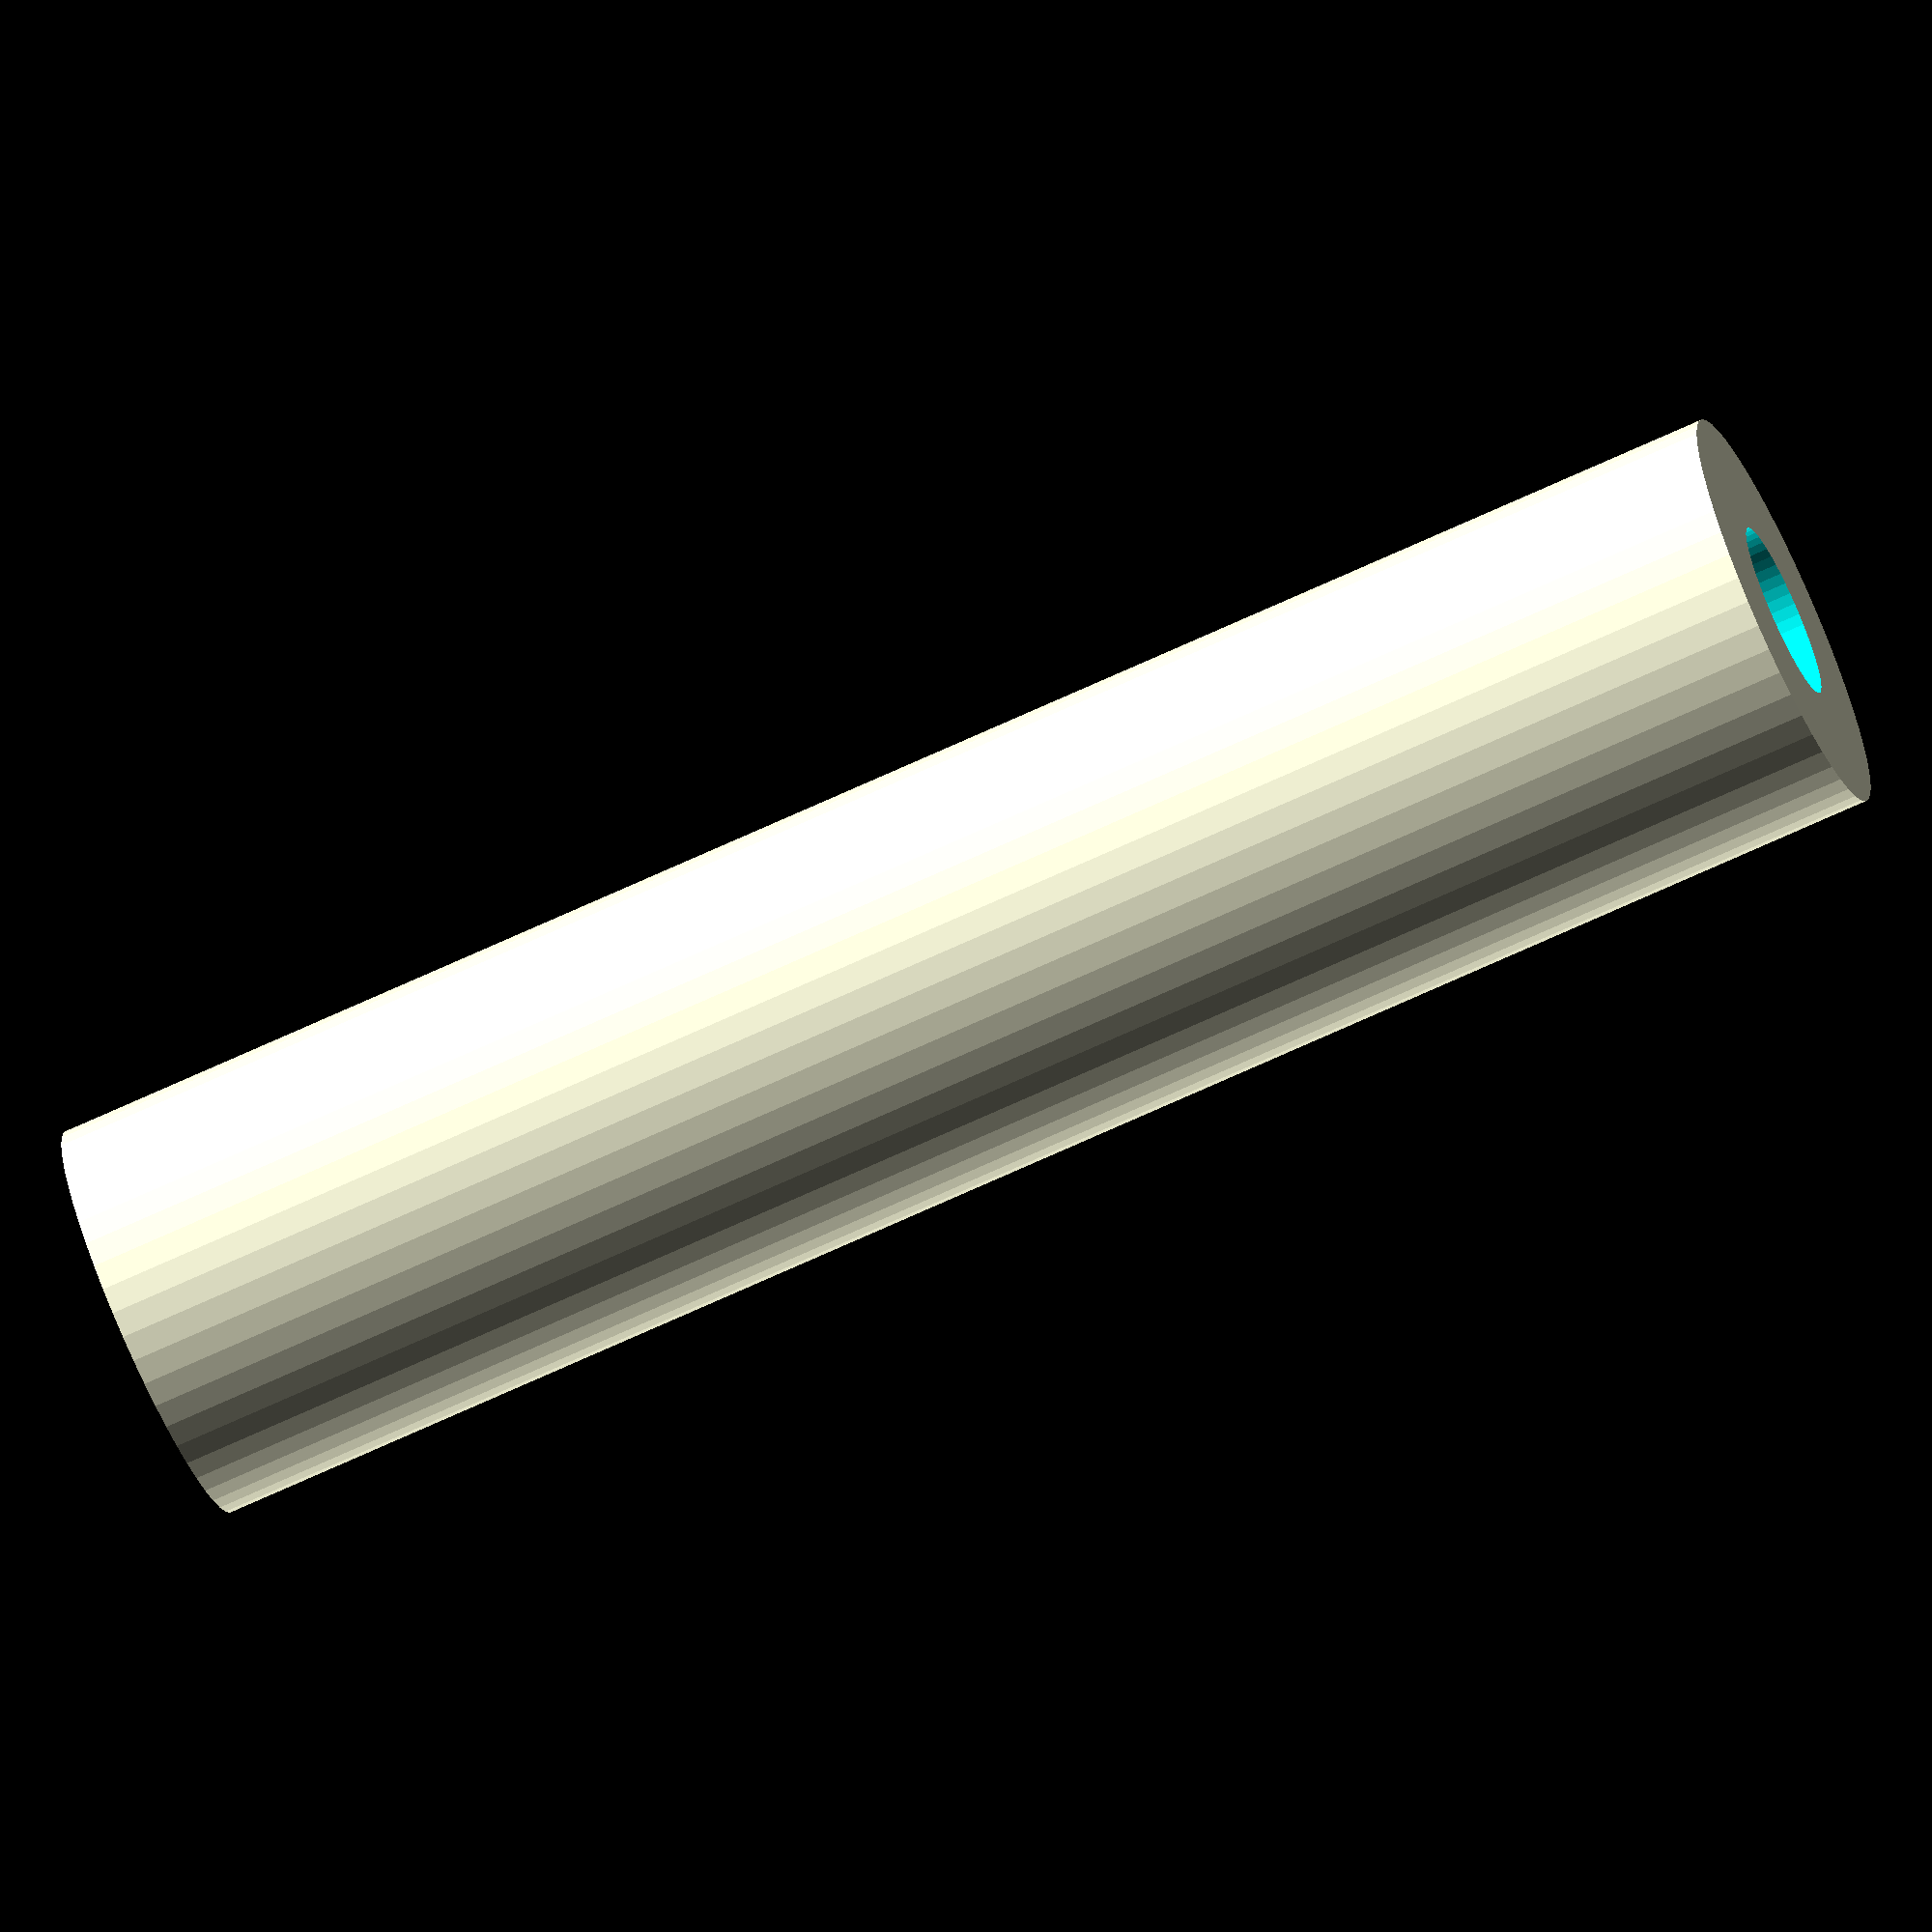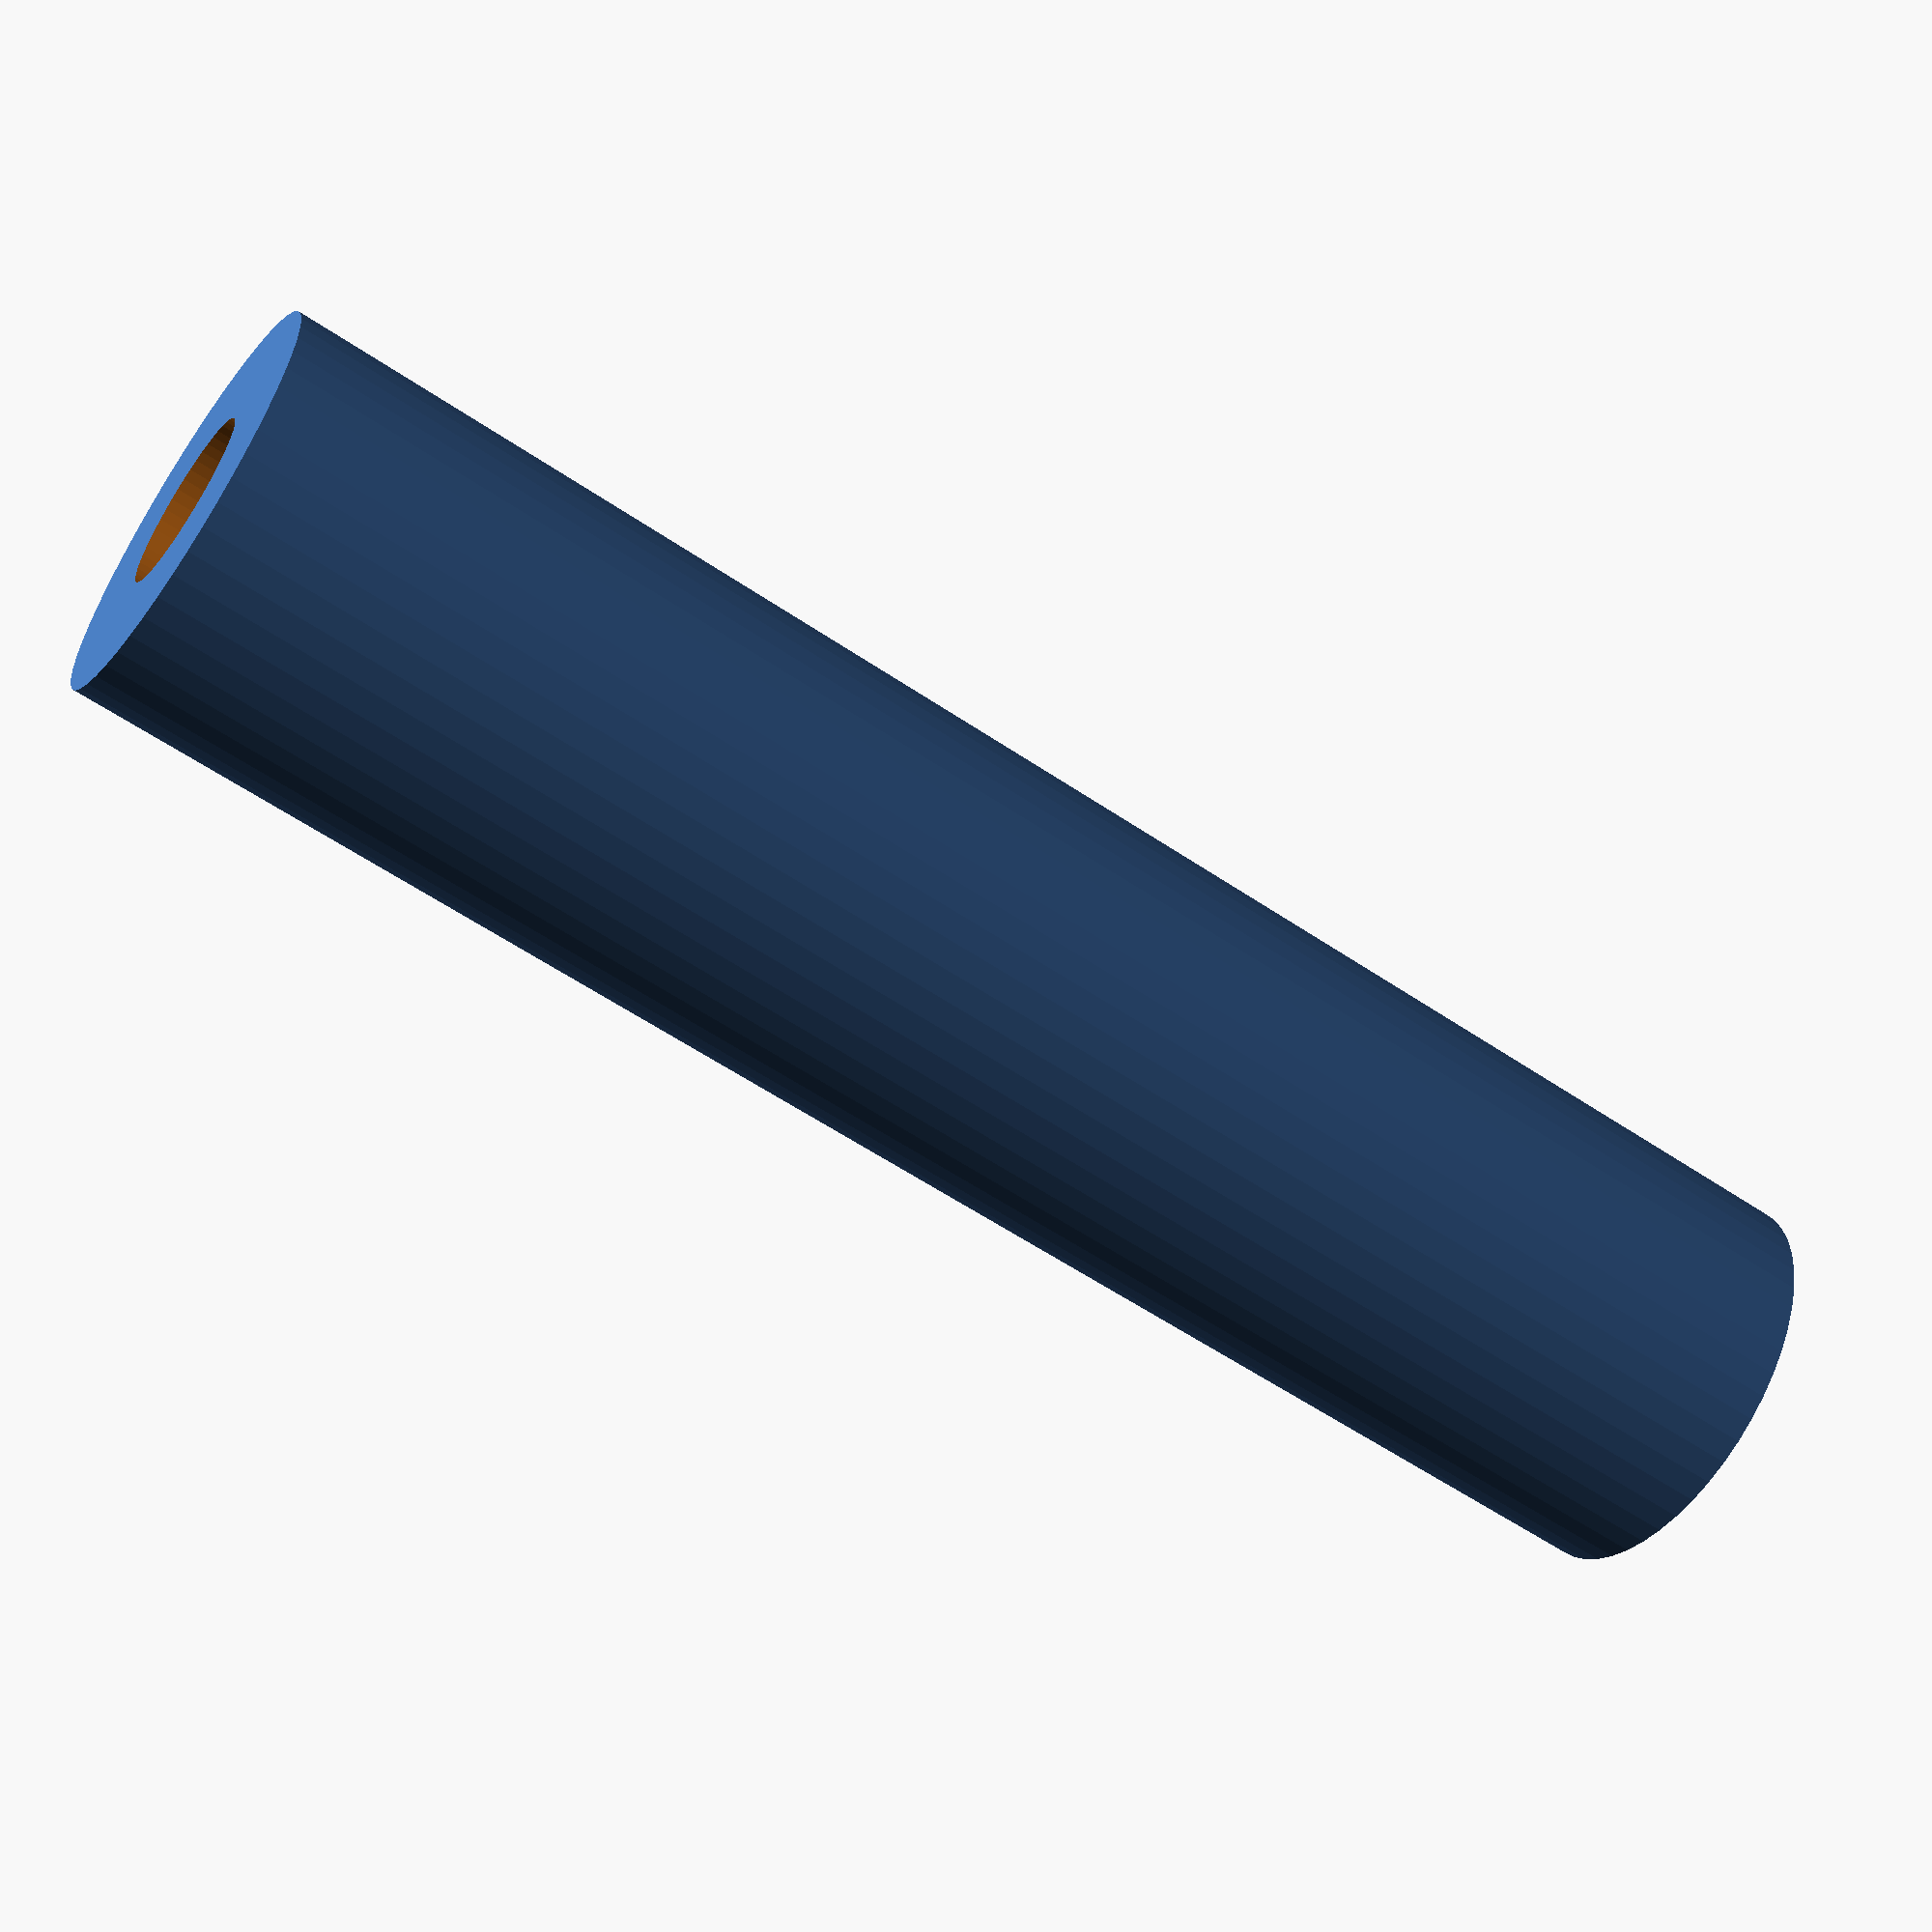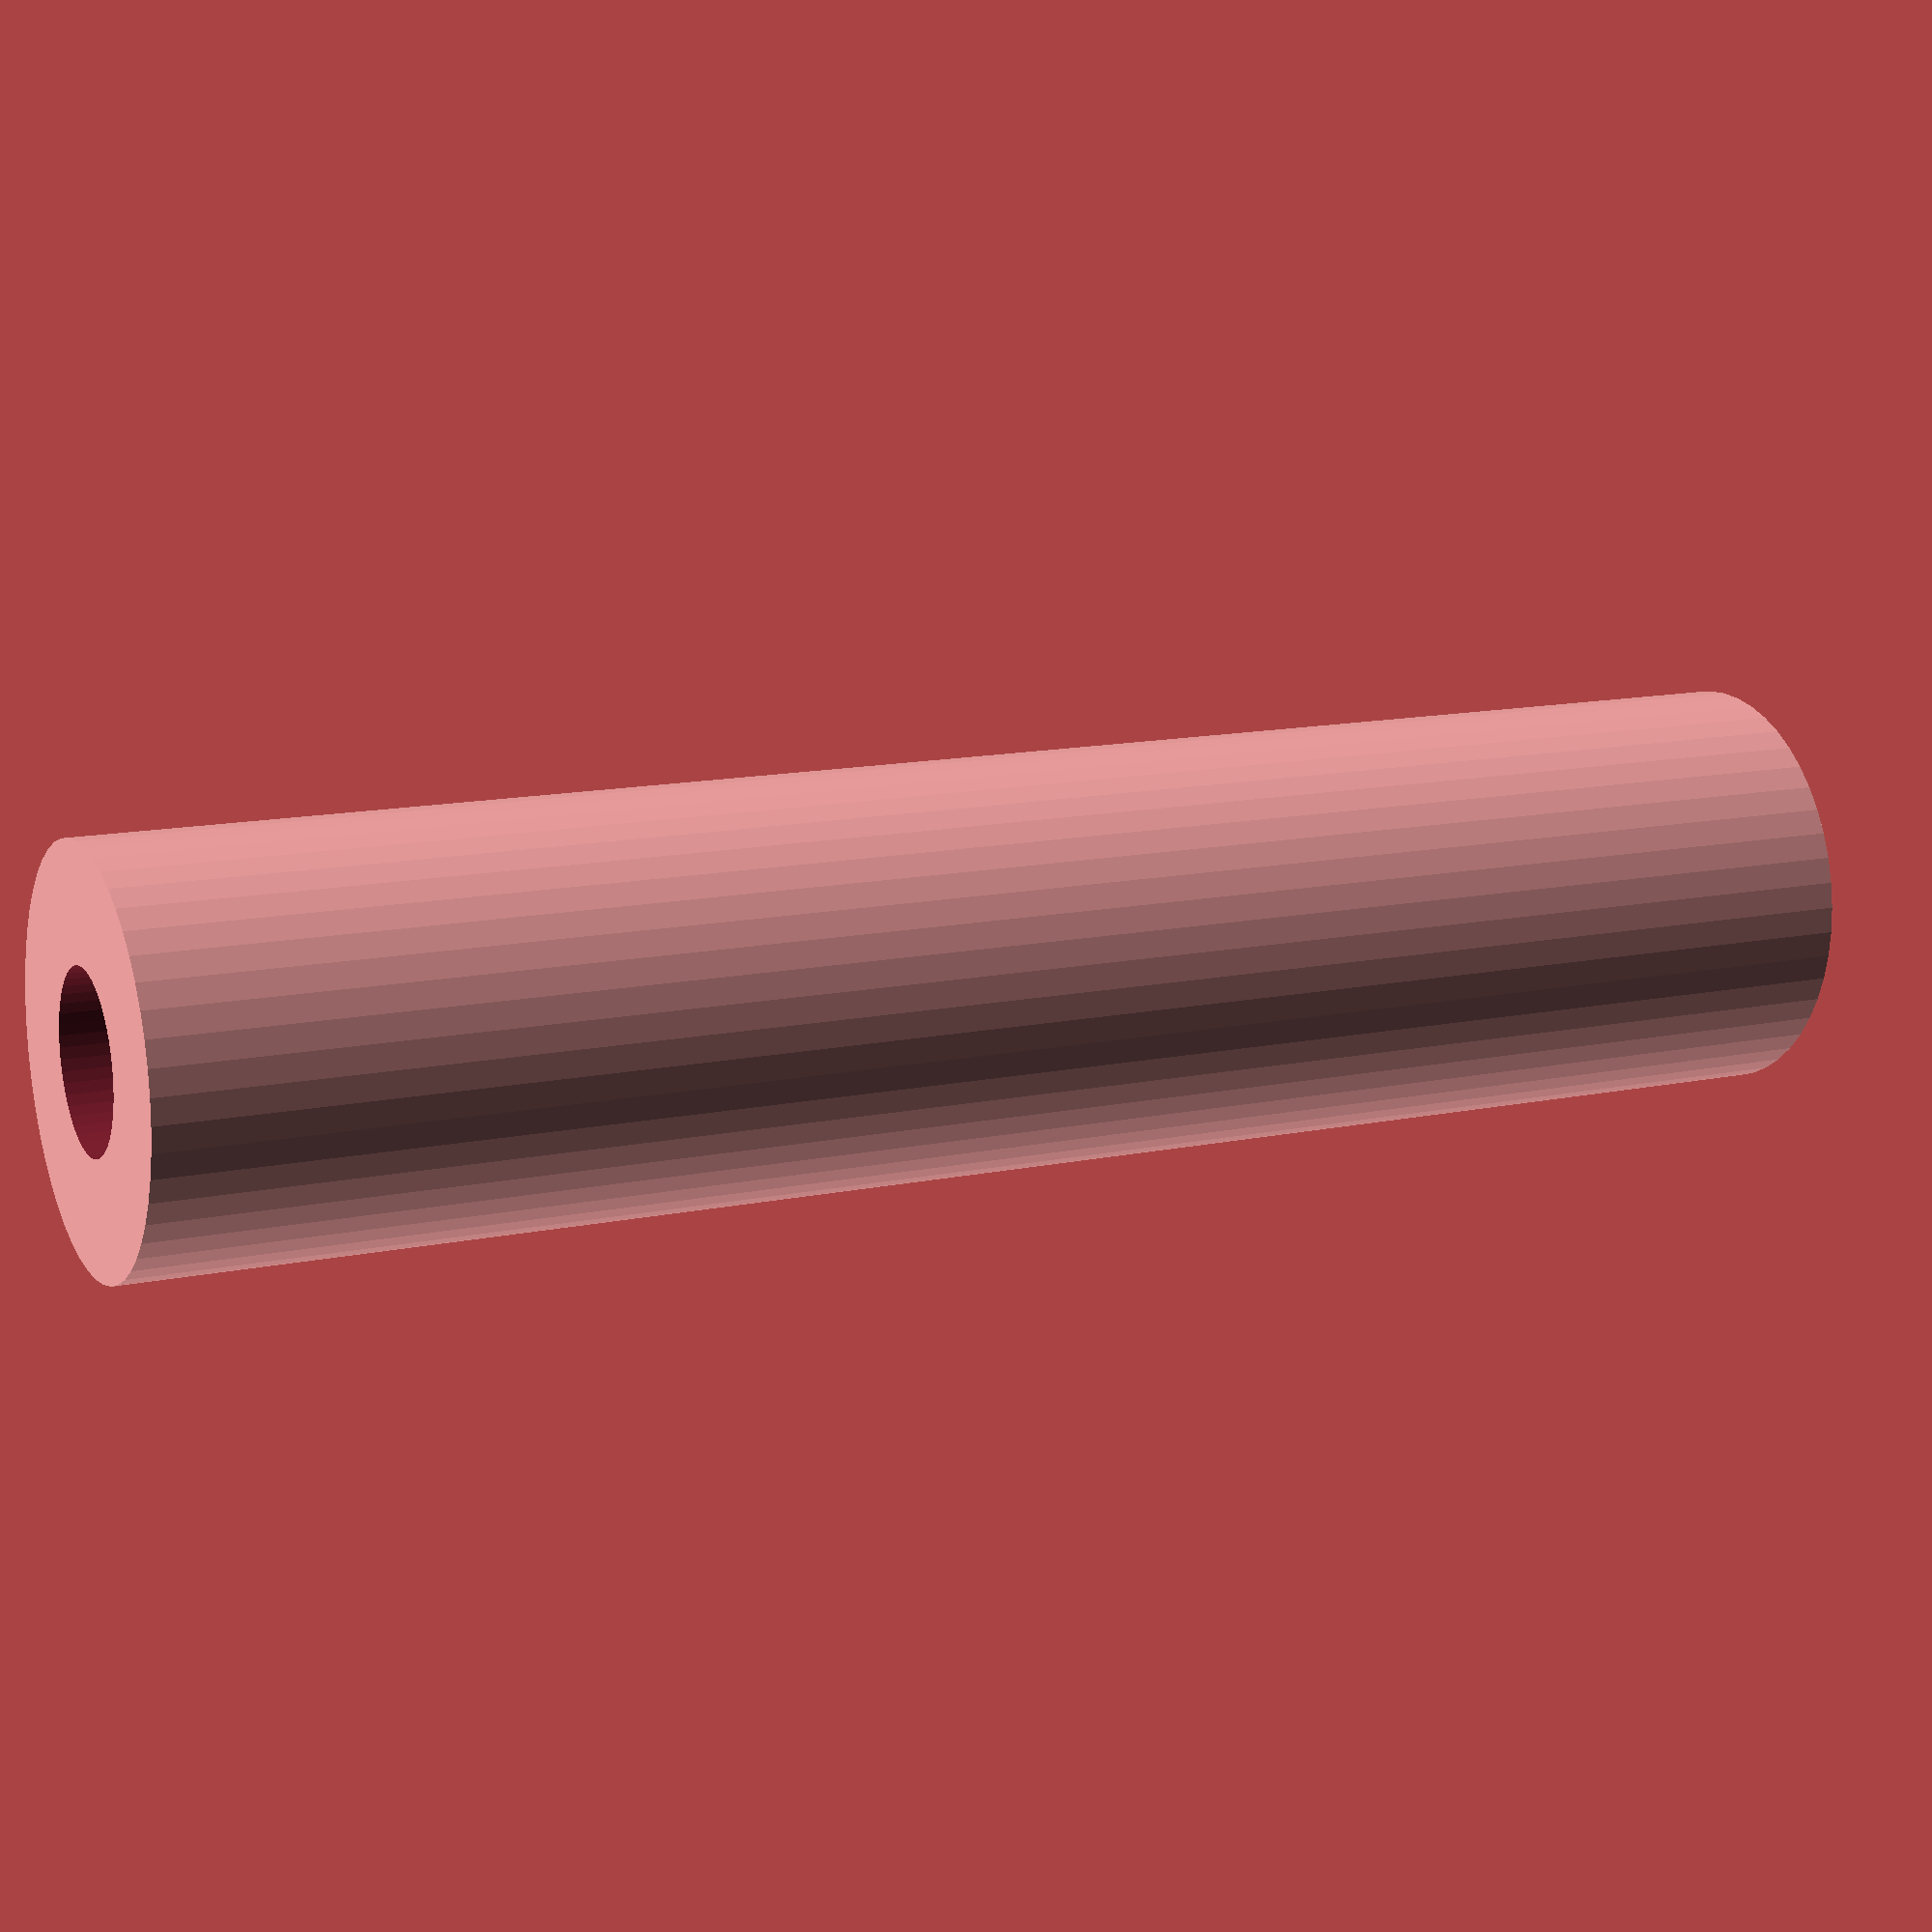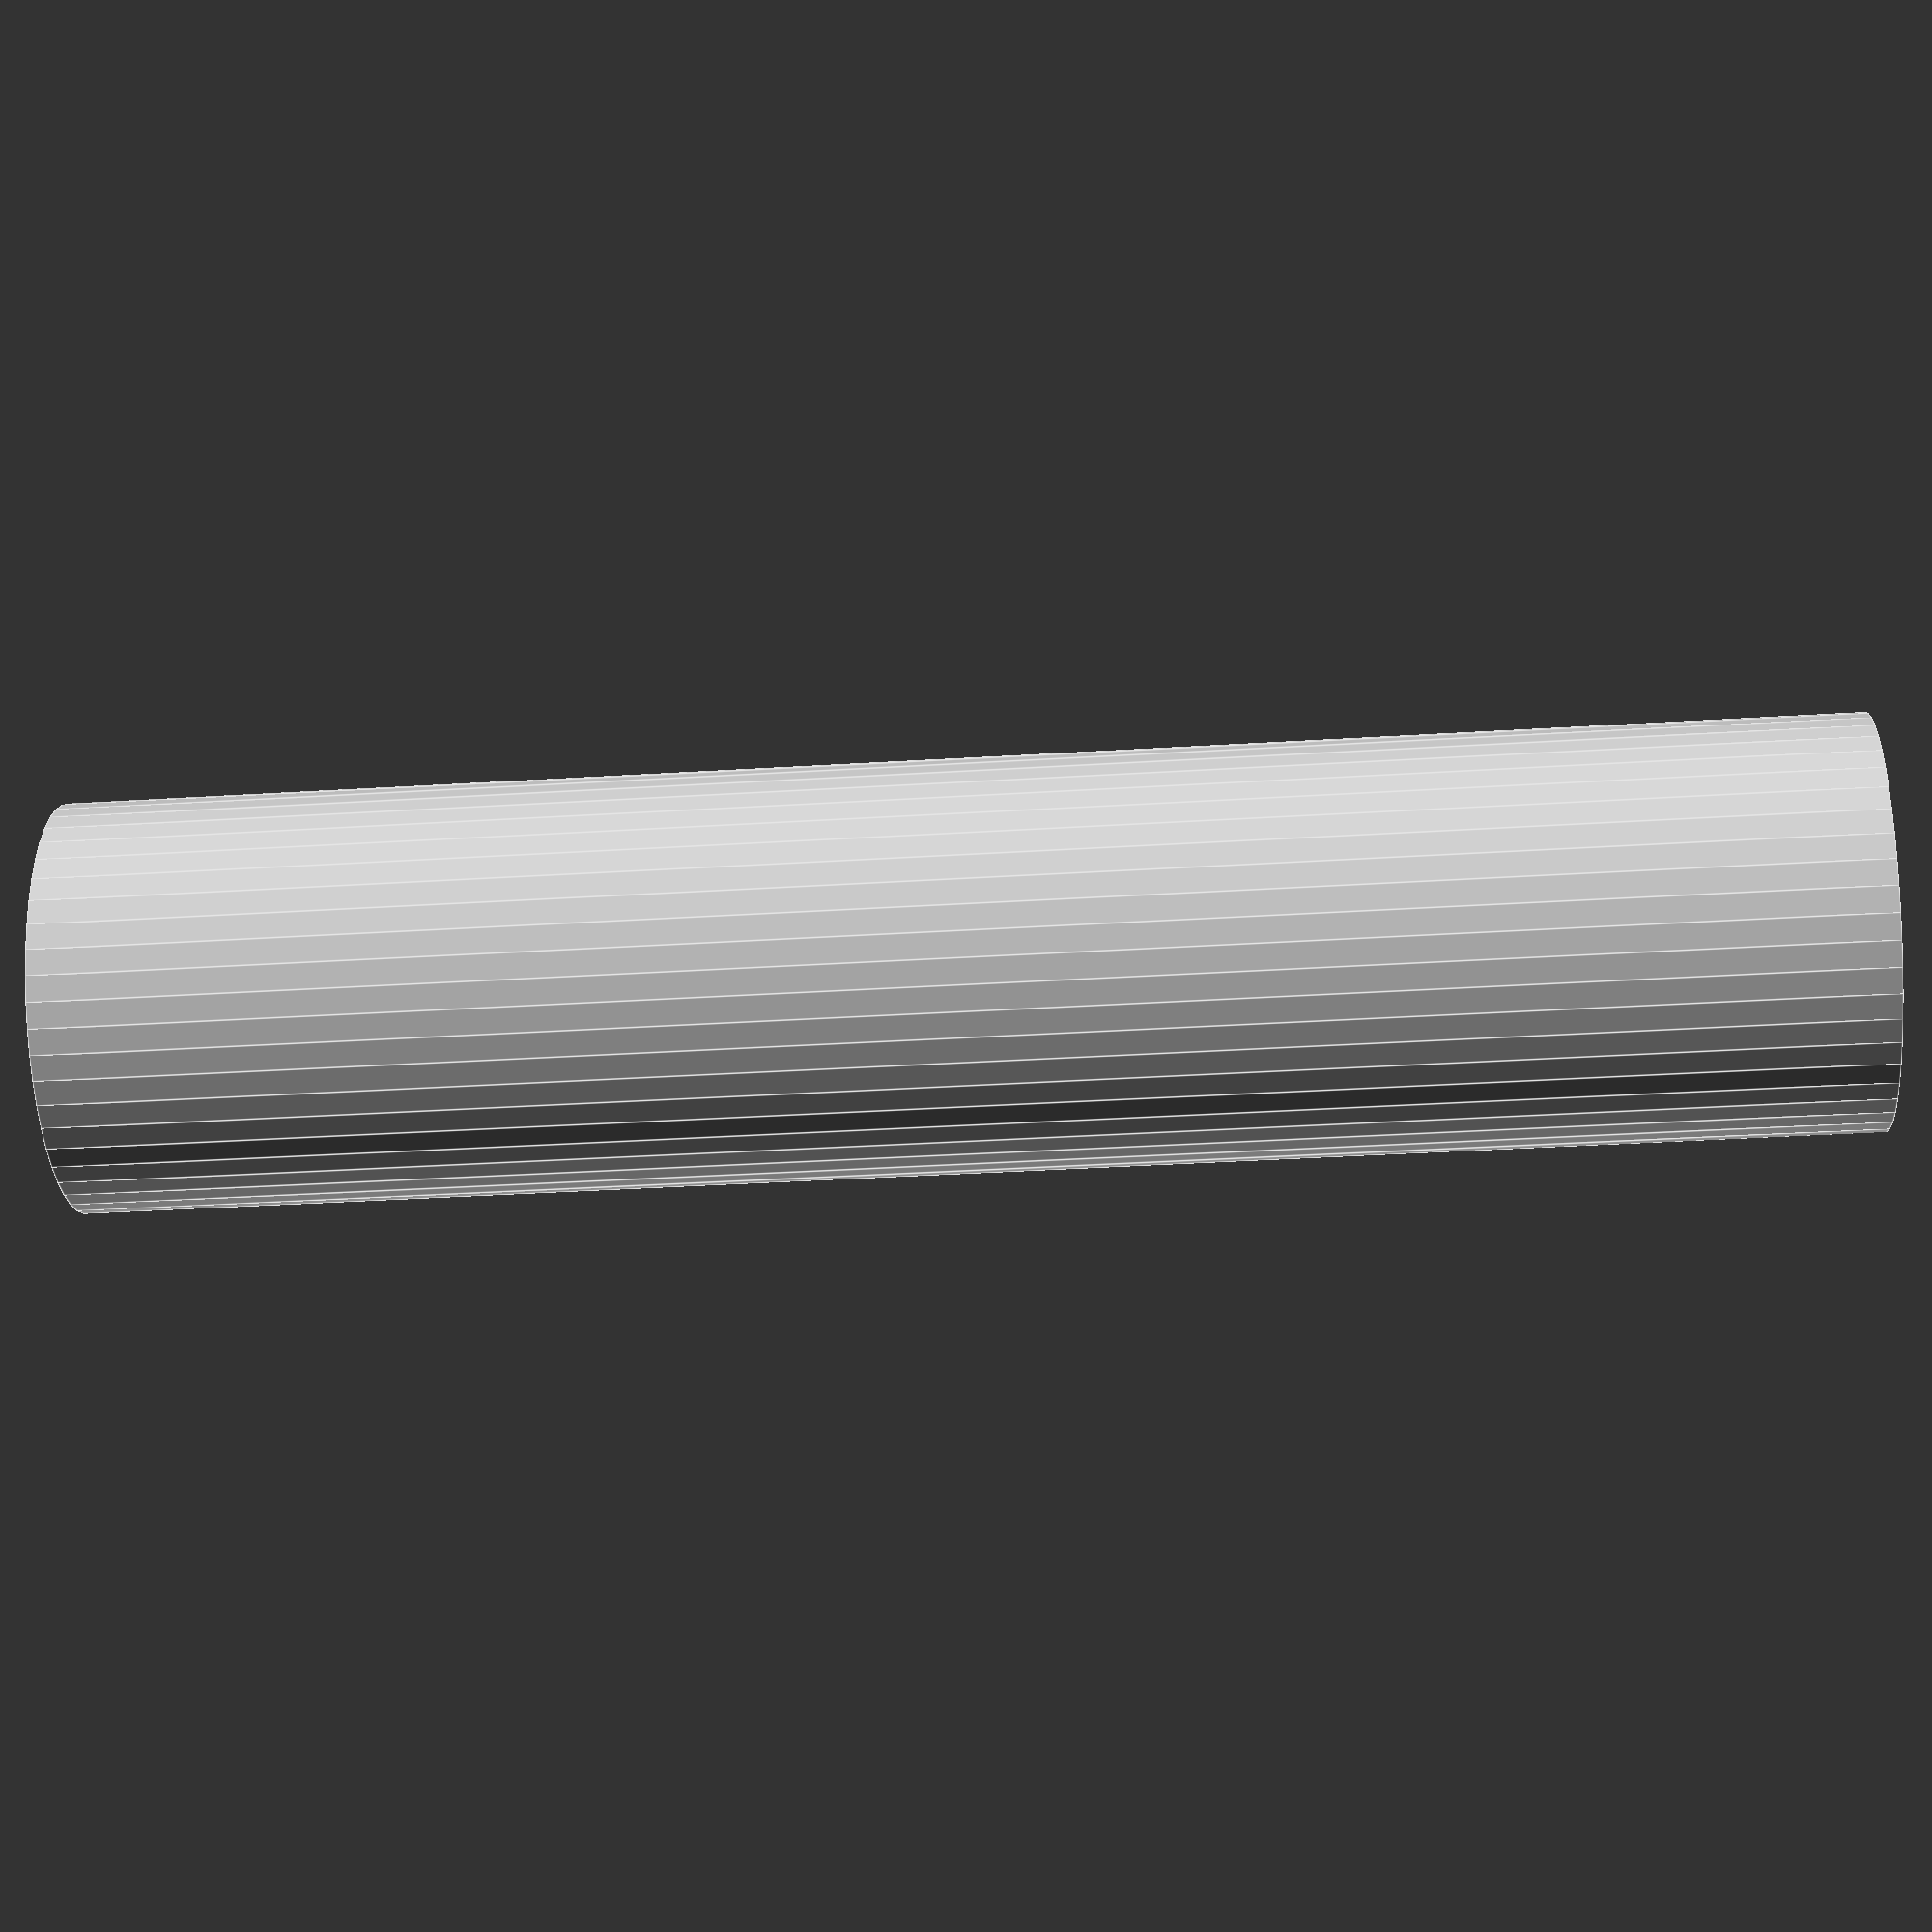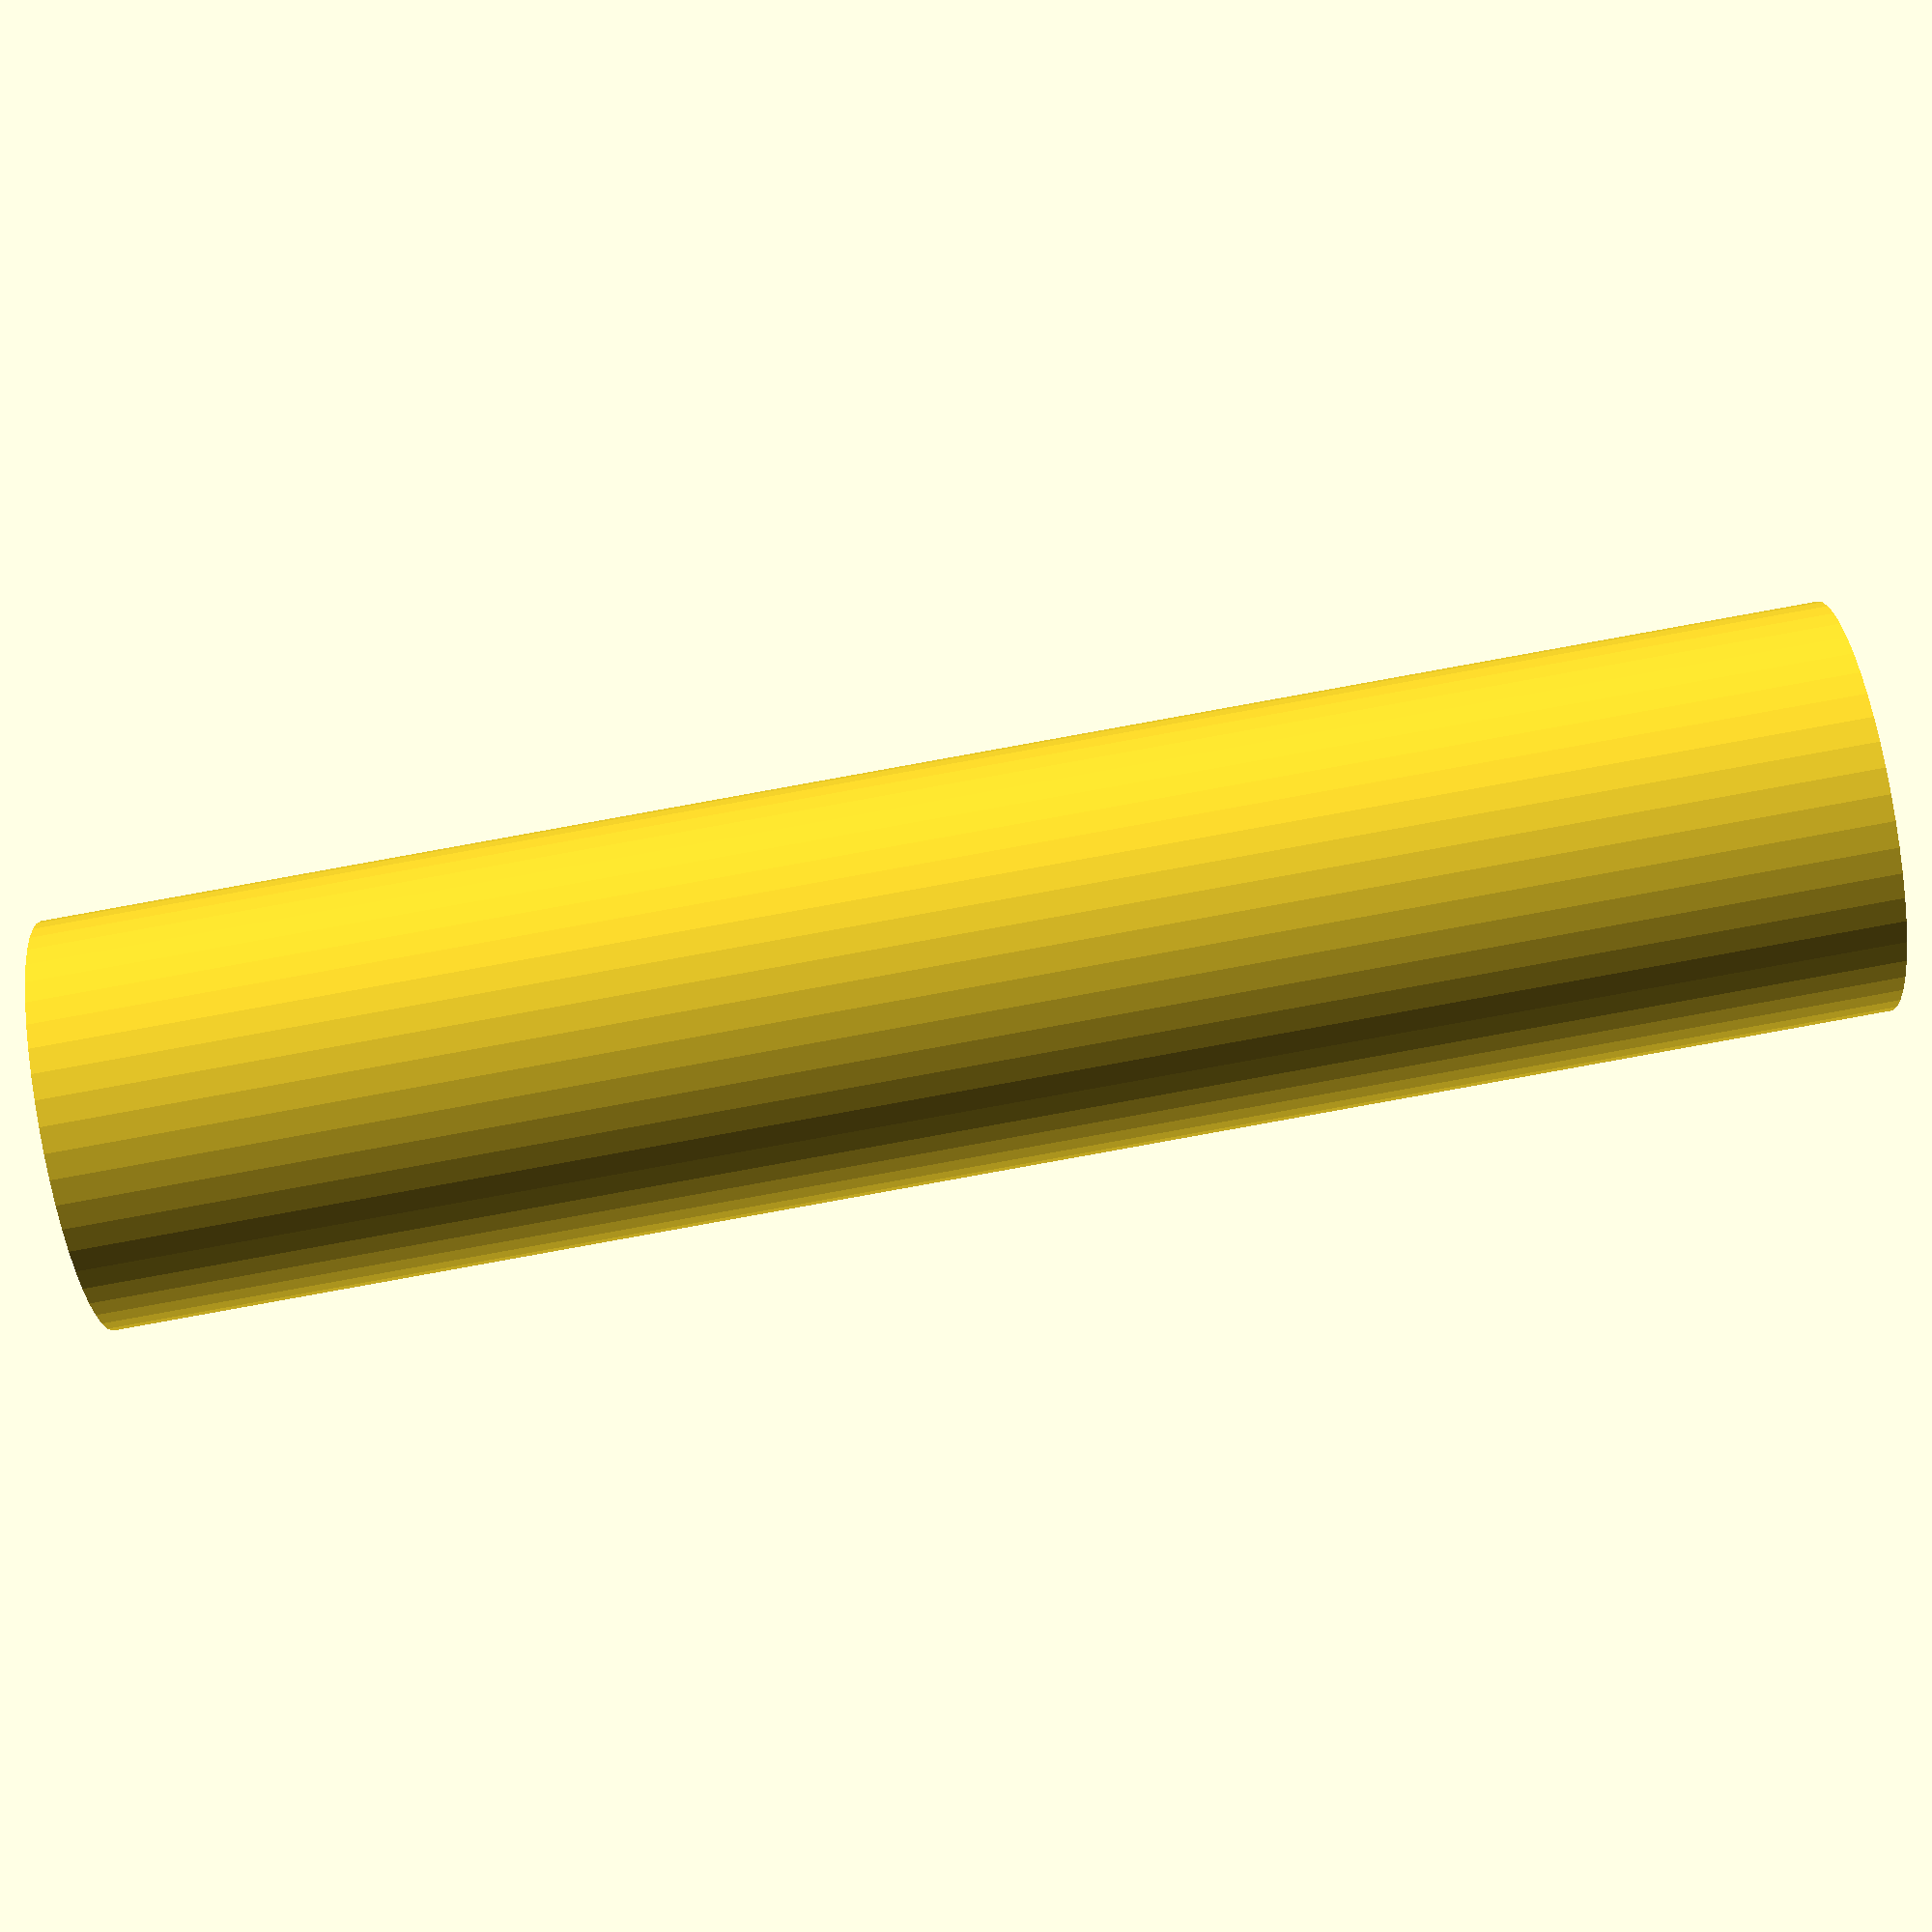
<openscad>
$fn = 50;


difference() {
	union() {
		translate(v = [0, 0, -32.5000000000]) {
			cylinder(h = 65, r = 7.5000000000);
		}
	}
	union() {
		translate(v = [0, 0, -100.0000000000]) {
			cylinder(h = 200, r = 3.2500000000);
		}
	}
}
</openscad>
<views>
elev=70.3 azim=145.1 roll=114.8 proj=o view=solid
elev=238.1 azim=152.9 roll=125.1 proj=p view=wireframe
elev=166.9 azim=356.8 roll=295.8 proj=p view=wireframe
elev=36.8 azim=325.4 roll=274.6 proj=p view=edges
elev=90.1 azim=247.1 roll=100.2 proj=p view=wireframe
</views>
